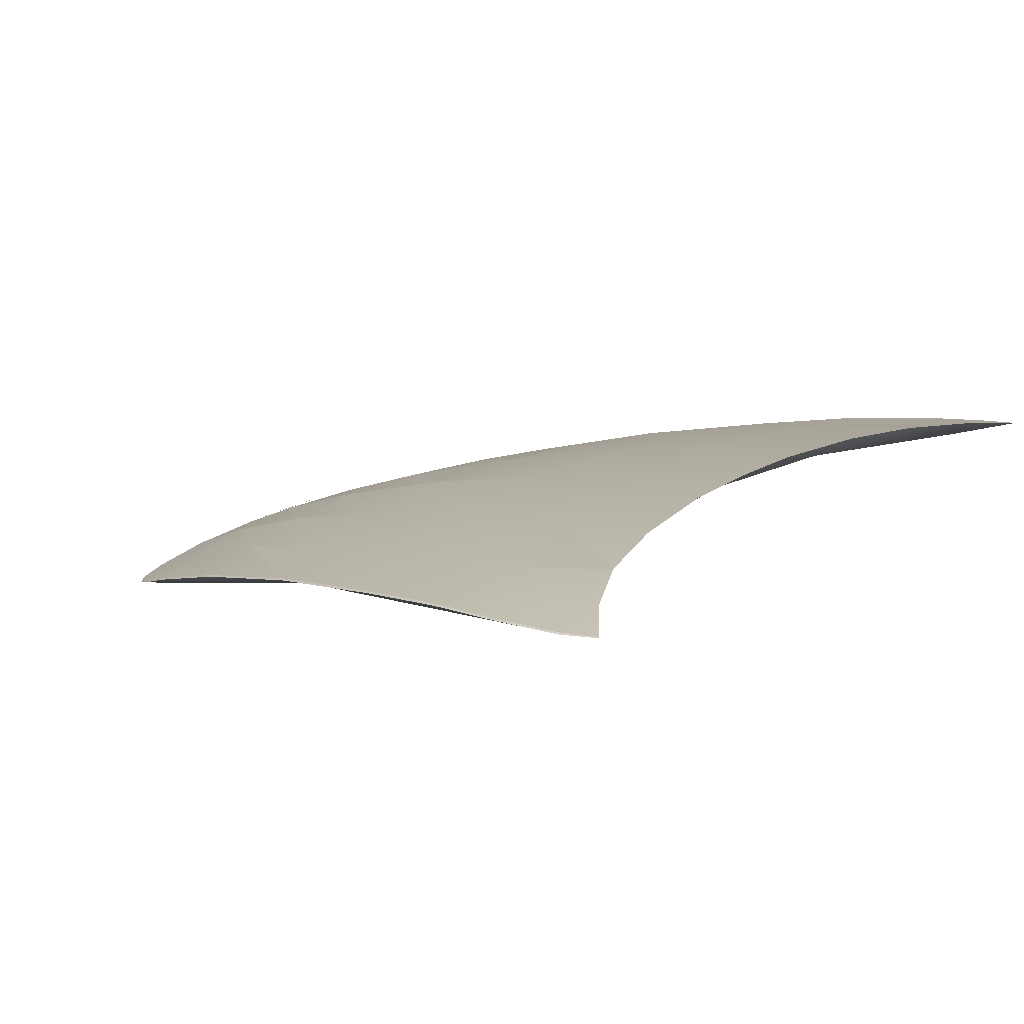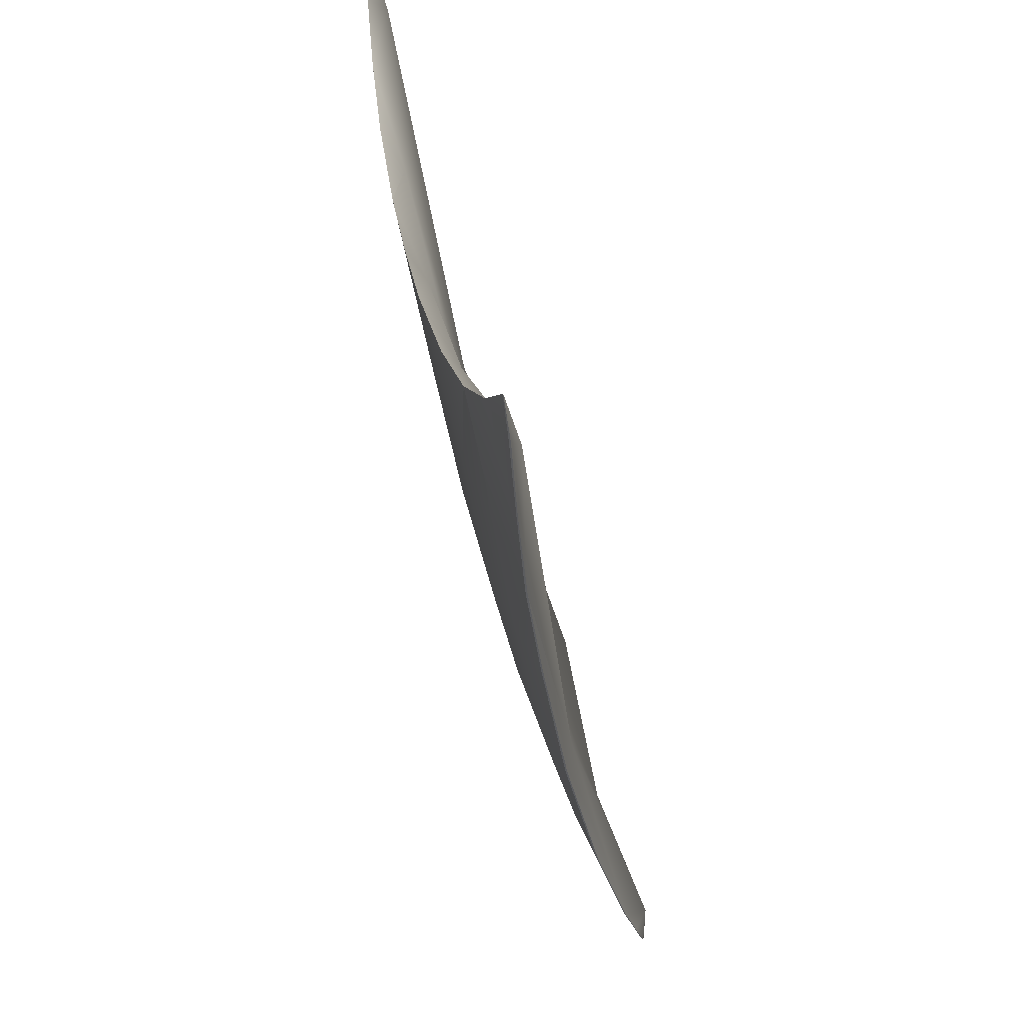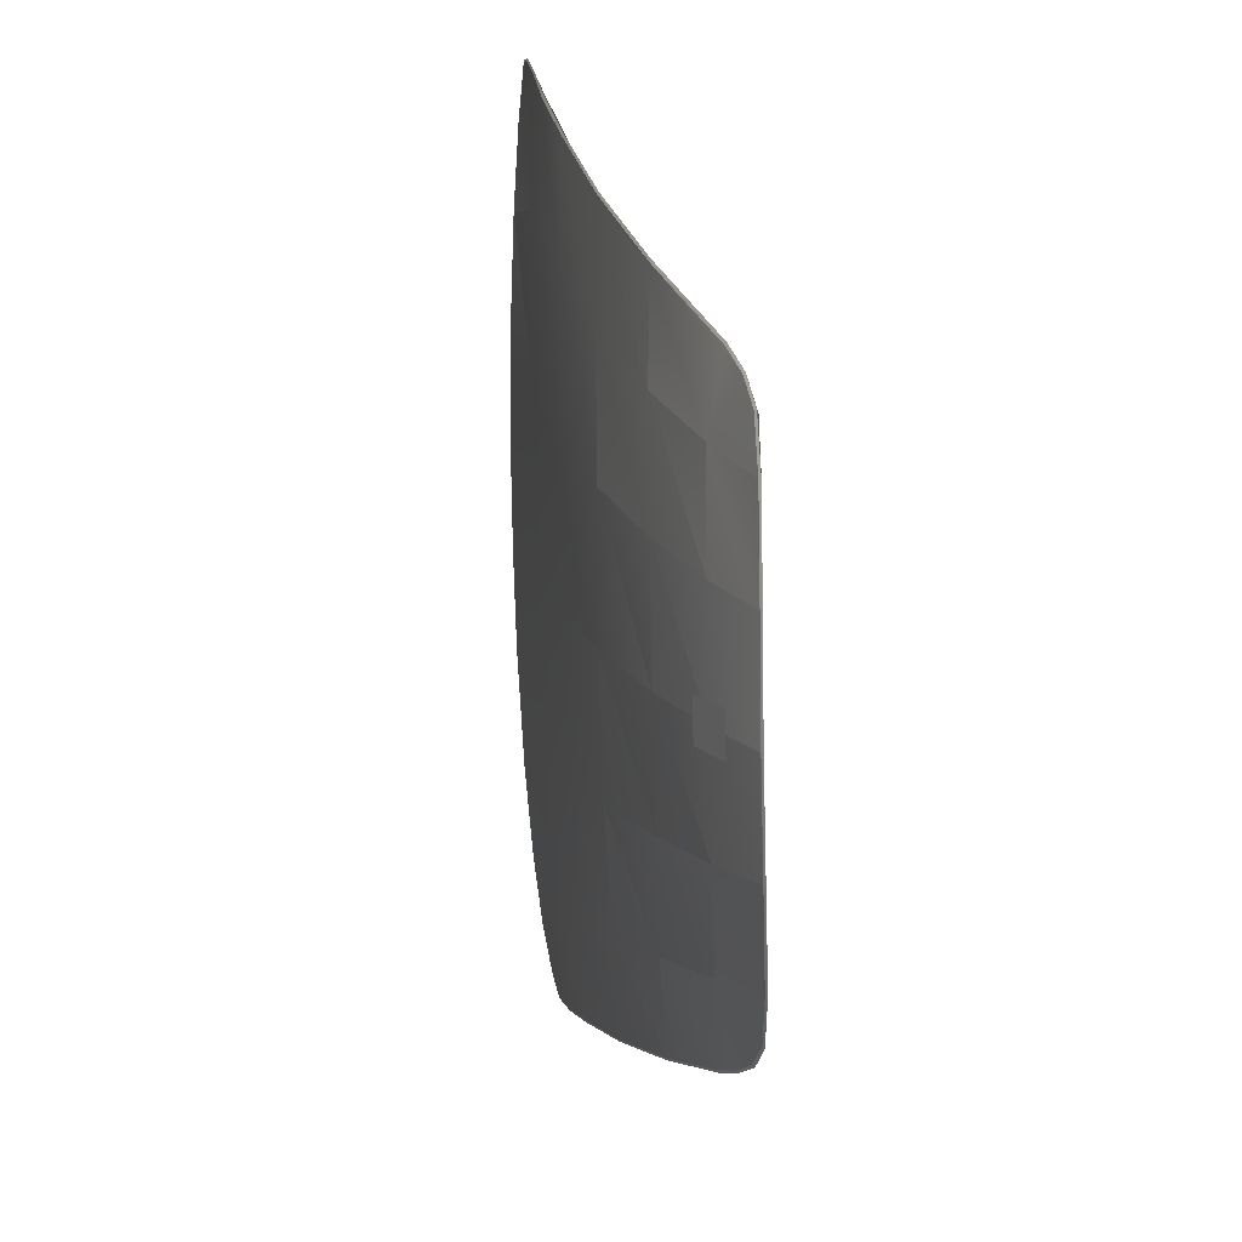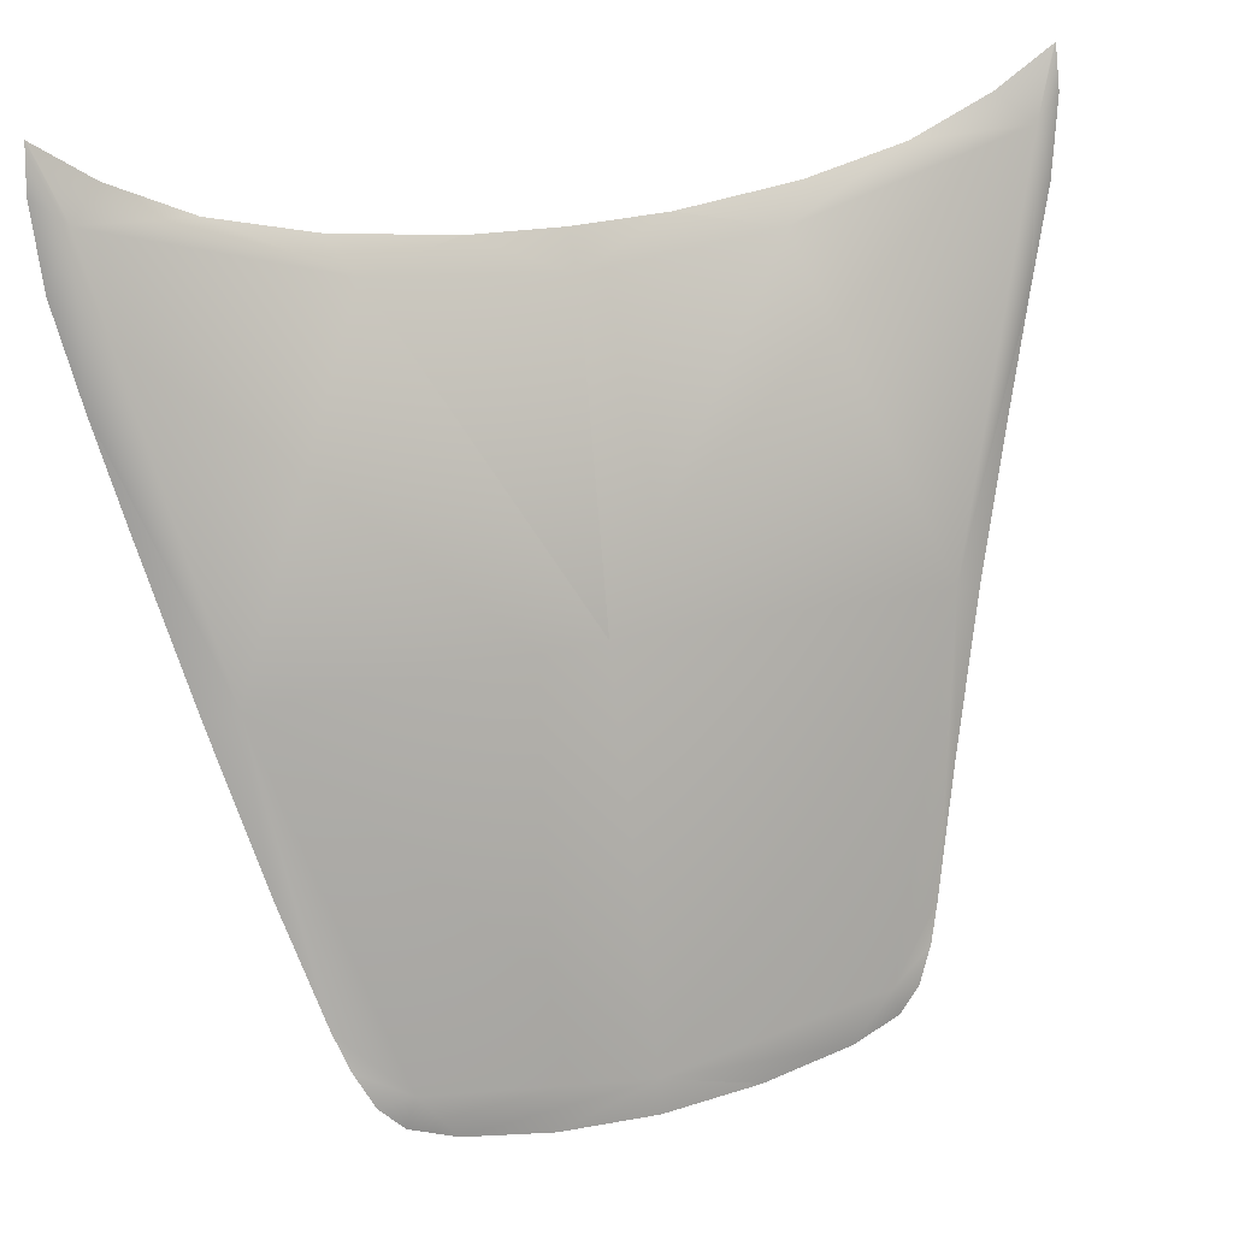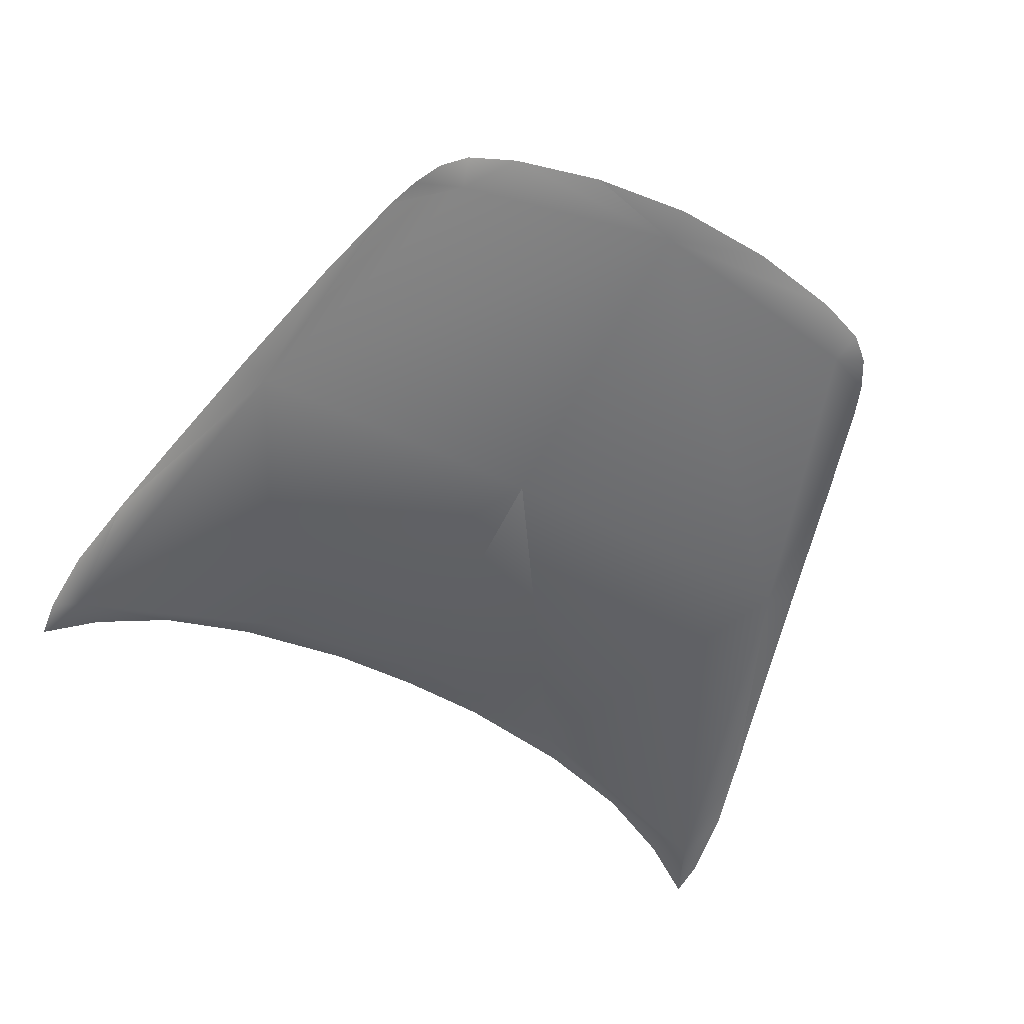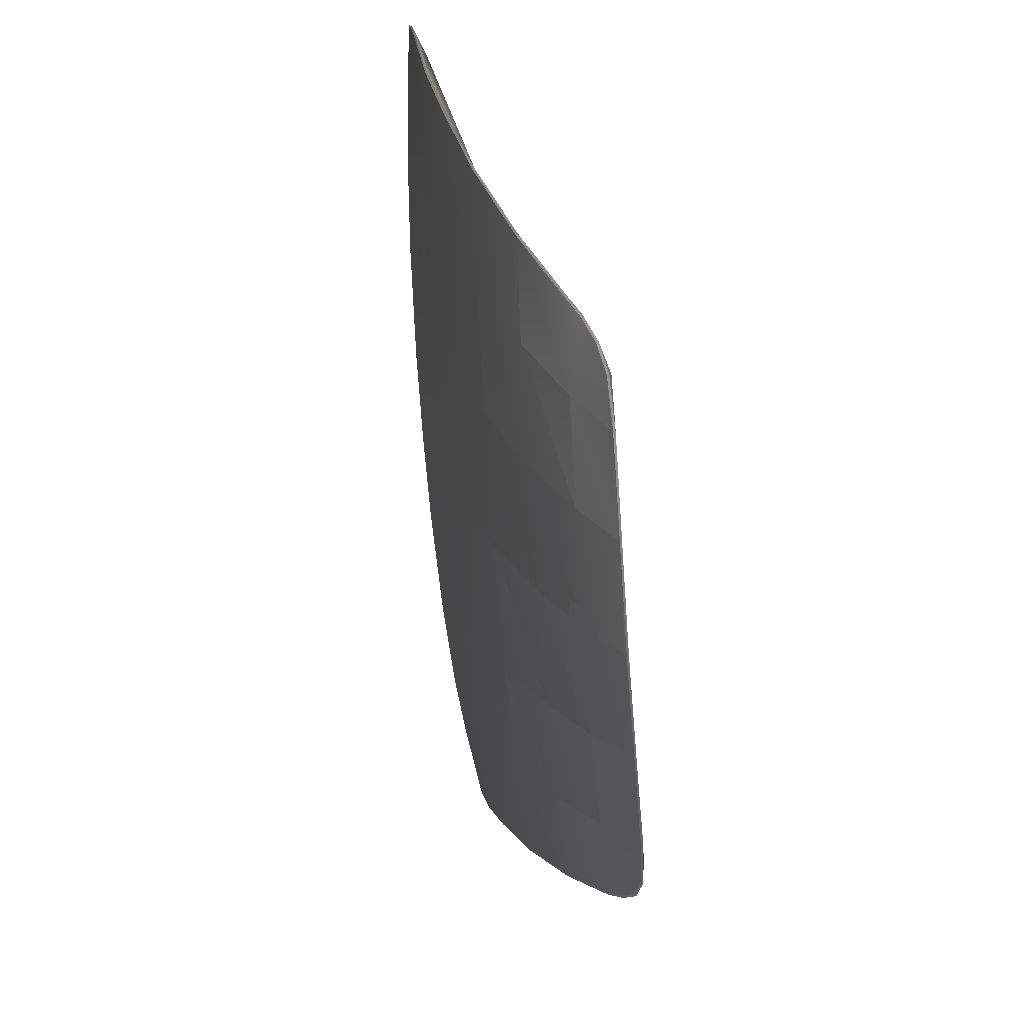
<metadata>
{"format":"obj","ext":"obj","renderer":"f3d","projection":"perspective","resolution":1024,"background":"white","views":[{"elev":17.9,"azim":-53.2,"up":"+Y"},{"elev":35.3,"azim":-99.5,"up":"+Z"},{"elev":-77.4,"azim":-88.7,"up":"+Z"},{"elev":23.0,"azim":-23.4,"up":"+Z"},{"elev":-66.8,"azim":154.8,"up":"+Y"},{"elev":-72.7,"azim":-85.6,"up":"+Z"}]}
</metadata>
<code>
o part_015
o part_015.001
v -0.4619 0.0702 -0.741
v -0.5203 0.128 -0.5198
v -0.4579 0.0717 -0.7425
v -0.4132 0.0146 -0.9088
v -0.409 0.0159 -0.9106
v -0.3946 -0.0056 -0.96
v -0.3913 -0.0035 -0.9594
v -0.37 -0.0225 -1.007
v 0.0084 -0.0318 -1.106
v 0.0084 -0.0291 -1.103
v 0.153 -0.033 -1.095
v -0.1369 -0.0303 -1.092
v -0.1363 -0.033 -1.095
v -0.2681 -0.0317 -1.064
v -0.2672 -0.0348 -1.067
v -0.3346 -0.0292 -1.037
v -0.3364 -0.032 -1.039
v -0.3672 -0.0197 -1.006
v 0.0089 0.1353 -0.5086
v -0.2731 0.2272 -0.0291
v -0.4773 0.114 -0.5082
v -0.6152 0.1992 -0.1436
v -0.5781 0.1733 -0.2931
v -0.1305 0.2629 -0.0028
v -0.3084 0.2581 0.0209
v -0.454 0.2508 0.0582
v -0.616 0.2072 0.0749
v -0.6469 0.2168 -0.0056
v -0.6578 0.2268 0.1079
v -0.6535 0.2348 0.171
v -0.6501 0.2351 0.1686
v -0.5702 0.2427 0.1133
v -0.6464 0.2354 0.1661
v 0.2915 0.2271 -0.0296
v 0.0092 0.2329 -0.0593
v 0.149 0.2629 -0.003
v 0.0092 0.2638 -0.0072
v 0.4726 0.2508 0.0575
v 0.327 0.2581 0.0204
v 0.6346 0.2072 0.0739
v 0.5889 0.2427 0.1123
v 0.6652 0.2354 0.1651
v 0.6689 0.2351 0.1675
v 0.6654 0.2168 -0.0067
v 0.6335 0.1992 -0.1446
v 0.6765 0.2268 0.1068
v 0.6722 0.2348 0.17
v 0.495 0.114 -0.509
v 0.4303 0.0146 -0.9094
v 0.4792 0.0702 -0.7417
v 0.538 0.128 -0.5206
v 0.5962 0.1733 -0.294
v 0.3411 -0.0359 -0.9941
v 0.0084 -0.0284 -1.055
v 0.284 -0.0348 -1.068
v 0.3533 -0.032 -1.04
v 0.3869 -0.0225 -1.008
v 0.4116 -0.0056 -0.9607
v -0.3242 -0.0359 -0.9936
v 0.6731 0.2286 0.1056
v 0.6617 0.218 -0.0064
v 0.6694 0.2289 0.1056
v 0.6581 0.2186 -0.0061
v 0.6302 0.2013 -0.1443
v 0.4864 0.2181 -0.1271
v 0.4295 0.182 -0.3491
v 0.2627 0.2238 -0.1895
v 0.5879 0.1751 -0.2971
v 0.6265 0.2016 -0.144
v 0.5919 0.1748 -0.2955
v 0.534 0.1298 -0.5222
v 0.0088 0.1403 -0.6283
v 0.0089 0.188 -0.4205
v 0.2029 0.1382 -0.6132
v 0.2256 0.1853 -0.4054
v 0.382 0.1349 -0.5694
v 0.5298 0.1298 -0.5234
v 0.4753 0.0717 -0.7433
v 0.471 0.0717 -0.7445
v 0.0086 0.0795 -0.8357
v 0.1801 0.0786 -0.8199
v 0.3382 0.0768 -0.7816
v 0.426 0.0159 -0.9113
v 0.4217 0.0162 -0.9125
v 0.4083 -0.0035 -0.9601
v 0.4049 -0.0022 -0.9591
v 0.3841 -0.0197 -1.006
v 0.3811 -0.0185 -1.005
v 0.3057 0.0179 -0.9484
v 0.154 -0.0287 -1.089
v 0.1647 0.0203 -0.9807
v 0.2855 -0.0302 -1.061
v 0.3493 -0.0277 -1.035
v 0.3514 -0.0292 -1.038
v 0.2849 -0.0317 -1.065
v 0.1537 -0.0303 -1.092
v 0.0085 0.02 -0.997
v 0.0084 -0.0272 -1.1
v -0.1629 0.0786 -0.8197
v -0.1478 0.0203 -0.9804
v -0.1372 -0.0287 -1.089
v -0.1853 0.1382 -0.6129
v -0.5121 0.1298 -0.5226
v -0.3644 0.1349 -0.5688
v -0.321 0.0768 -0.7811
v -0.5699 0.1751 -0.2962
v -0.4116 0.182 -0.3485
v -0.2077 0.1853 -0.4051
v -0.6082 0.2016 -0.143
v -0.6119 0.2013 -0.1433
v -0.4681 0.2181 -0.1263
v -0.2445 0.2238 -0.1891
v 0.0091 0.2268 -0.2131
v -0.6432 0.218 -0.0053
v -0.6396 0.2187 -0.005
v -0.6544 0.2286 0.1067
v -0.6508 0.2289 0.1066
v -0.0205 0.0371 -0.9616
v 0.0375 0.0371 -0.9617
v -0.0206 0.0046 -1.034
v 0.0374 0.0046 -1.034
v -0.4047 0.0162 -0.9118
v -0.3879 -0.0022 -0.9585
v -0.3642 -0.0185 -1.004
v -0.3325 -0.0277 -1.034
v -0.2887 0.0179 -0.9479
v -0.2687 -0.0302 -1.06
v -0.4537 0.0717 -0.7437
v -0.5164 0.1298 -0.5213
v -0.5739 0.1748 -0.2946
f 1 2 3
f 4 1 5
f 4 5 6
f 7 6 5
f 6 7 8
f 3 5 1
f 9 10 11
f 10 9 12
f 13 12 9
f 12 13 14
f 15 14 13
f 14 15 16
f 17 16 15
f 16 17 18
f 8 18 17
f 18 8 7
f 19 20 21
f 22 23 21
f 2 21 23
f 21 2 1
f 1 4 21
f 24 25 20
f 26 20 25
f 27 20 26
f 20 27 21
f 21 27 22
f 22 27 28
f 28 27 29
f 29 27 30
f 31 30 27
f 26 32 27
f 33 27 32
f 31 27 33
f 19 34 35
f 36 35 34
f 37 35 36
f 24 35 37
f 20 35 24
f 19 35 20
f 38 39 34
f 36 34 39
f 34 40 38
f 38 40 41
f 41 40 42
f 43 42 40
f 44 40 45
f 46 40 44
f 47 40 46
f 40 47 43
f 40 48 45
f 49 50 48
f 51 48 50
f 52 48 51
f 45 48 52
f 53 48 54
f 48 53 49
f 53 54 55
f 11 55 54
f 55 56 53
f 57 53 56
f 58 53 57
f 53 58 49
f 59 15 54
f 13 54 15
f 9 54 13
f 54 9 11
f 15 59 17
f 17 59 8
f 8 59 6
f 6 59 4
f 4 59 21
f 54 21 59
f 21 54 19
f 48 19 54
f 19 48 34
f 40 34 48
f 43 60 42
f 60 61 62
f 61 63 62
f 41 62 63
f 42 62 41
f 62 42 60
f 61 64 63
f 65 66 67
f 66 65 68
f 69 68 65
f 68 69 70
f 70 69 64
f 64 69 63
f 65 63 69
f 63 65 41
f 38 41 65
f 70 71 68
f 72 73 74
f 75 74 73
f 74 75 76
f 66 76 75
f 76 66 77
f 68 77 66
f 71 77 68
f 77 71 78
f 77 79 76
f 80 72 81
f 76 82 74
f 82 76 79
f 77 78 79
f 83 79 78
f 84 83 85
f 83 84 79
f 82 79 84
f 86 84 85
f 85 87 86
f 88 86 87
f 89 86 88
f 86 89 84
f 82 84 89
f 90 91 92
f 89 92 91
f 92 89 93
f 88 93 89
f 93 88 94
f 87 94 88
f 93 94 92
f 95 92 94
f 96 90 95
f 92 95 90
f 91 81 89
f 74 82 81
f 89 81 82
f 74 81 72
f 81 91 80
f 80 91 97
f 90 97 91
f 97 90 98
f 96 98 90
f 10 98 96
f 99 97 100
f 98 100 97
f 100 98 101
f 10 101 98
f 99 102 80
f 12 101 10
f 72 80 102
f 80 97 99
f 103 104 105
f 106 104 103
f 107 104 106
f 104 107 102
f 108 102 107
f 102 108 72
f 73 72 108
f 109 106 110
f 106 109 107
f 111 107 109
f 107 111 108
f 112 108 111
f 108 112 73
f 113 73 112
f 73 113 75
f 67 75 113
f 75 67 66
f 111 26 112
f 110 114 109
f 115 109 114
f 109 115 111
f 32 111 115
f 111 32 26
f 114 116 115
f 31 33 117
f 32 117 33
f 115 117 32
f 117 115 116
f 116 31 117
f 26 25 112
f 24 112 25
f 112 24 113
f 37 113 24
f 36 113 37
f 113 36 67
f 39 67 36
f 67 39 65
f 38 65 39
f 118 119 120
f 121 120 119
f 3 122 5
f 7 5 122
f 7 123 18
f 123 7 122
f 18 124 16
f 125 16 124
f 16 125 14
f 124 126 125
f 127 125 126
f 125 127 14
f 127 126 101
f 100 101 126
f 101 12 127
f 14 127 12
f 105 126 128
f 128 103 105
f 126 105 100
f 123 124 18
f 124 123 126
f 122 126 123
f 126 122 128
f 3 128 122
f 129 128 3
f 128 129 103
f 130 103 129
f 103 130 106
f 110 106 130
f 100 105 99
f 104 99 105
f 99 104 102
f 83 78 49
f 85 83 58
f 50 49 78
f 87 85 57
f 78 71 50
f 56 87 57
f 87 56 94
f 94 56 95
f 55 95 56
f 95 55 96
f 11 96 55
f 96 11 10
f 58 57 85
f 49 58 83
f 3 2 129
f 23 129 2
f 129 23 130
f 22 130 23
f 130 22 110
f 28 110 22
f 110 28 114
f 29 114 28
f 114 29 116
f 30 116 29
f 116 30 31
f 46 43 47
f 43 46 60
f 44 60 46
f 60 44 61
f 45 61 44
f 61 45 64
f 52 64 45
f 64 52 70
f 51 70 52
f 70 51 71
f 50 71 51

</code>
